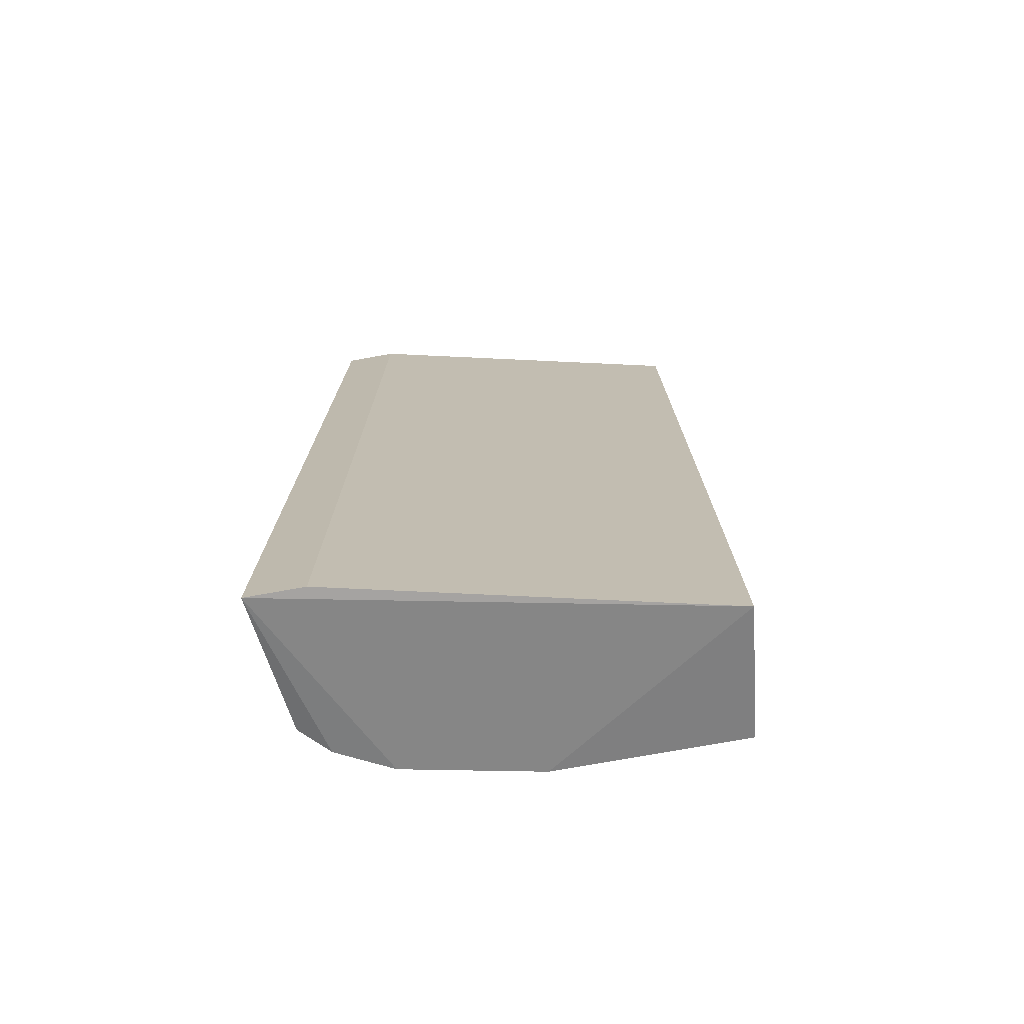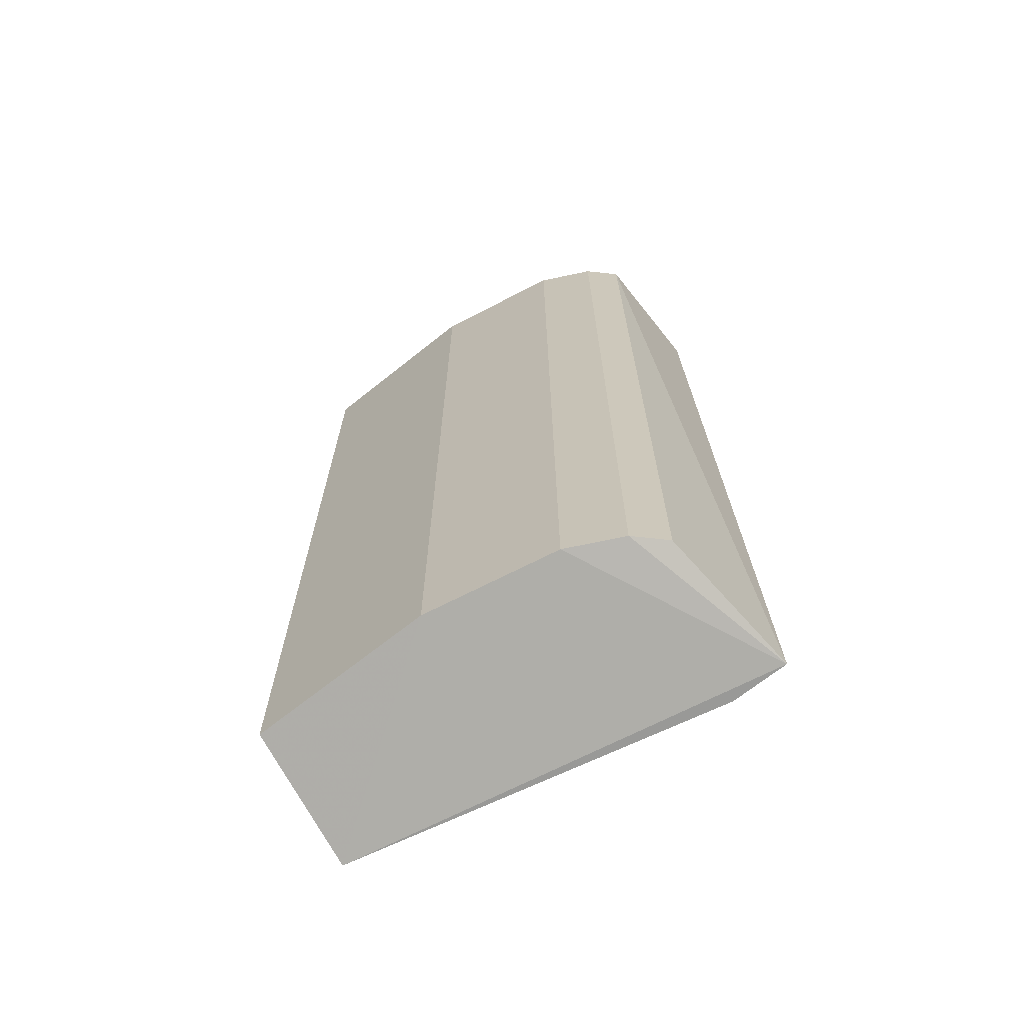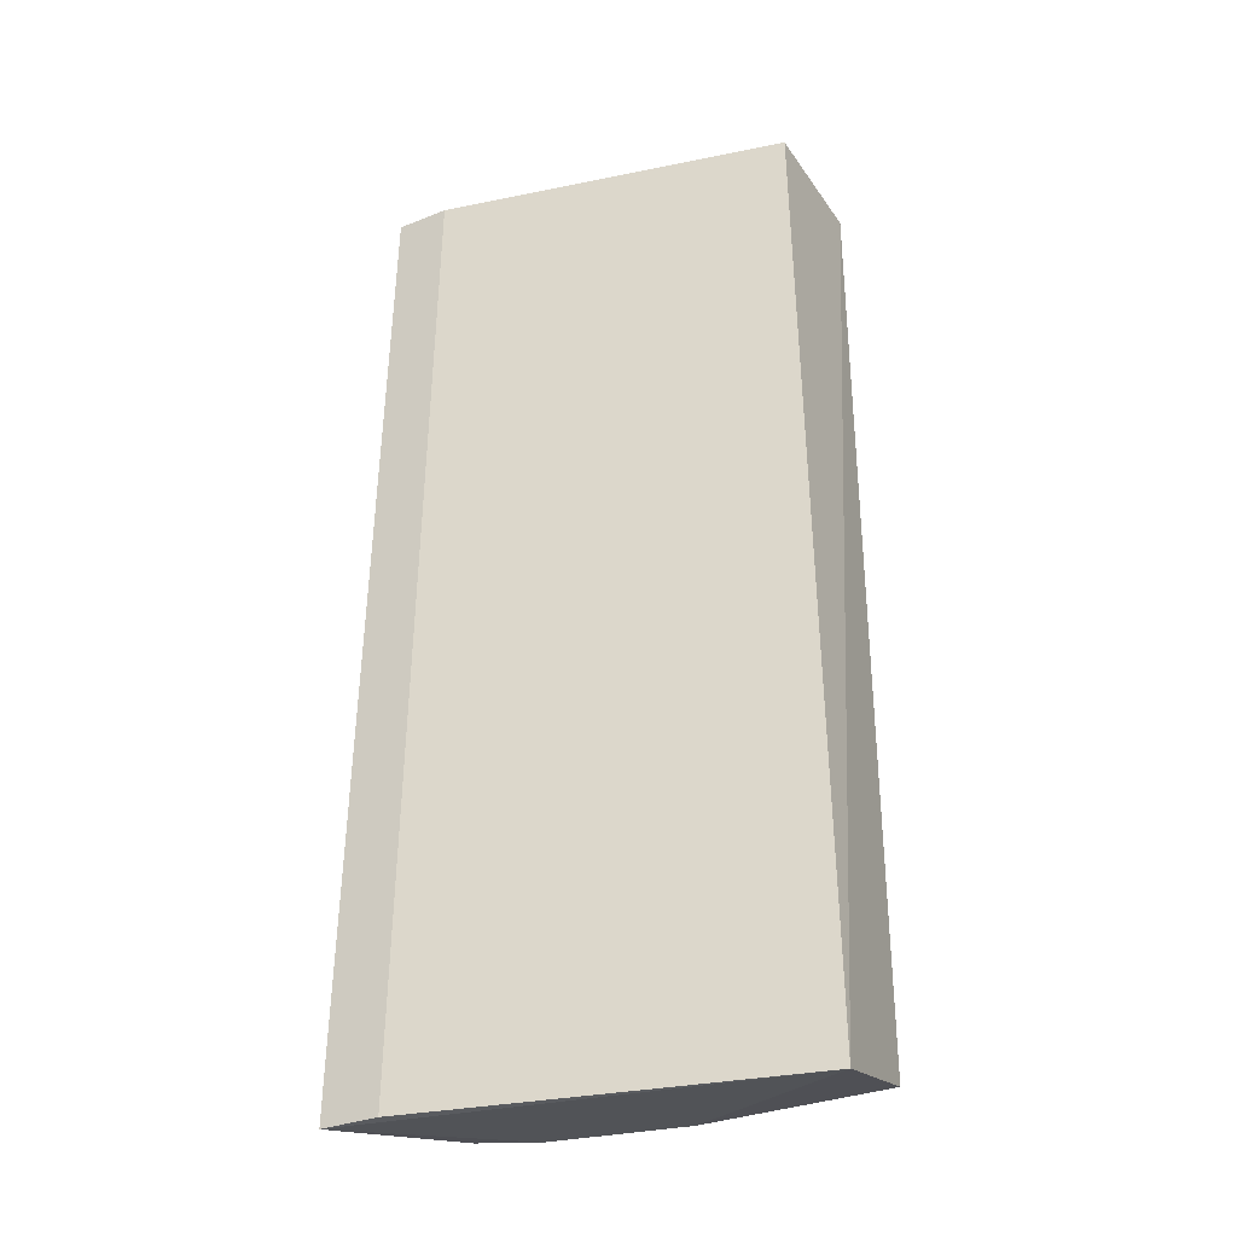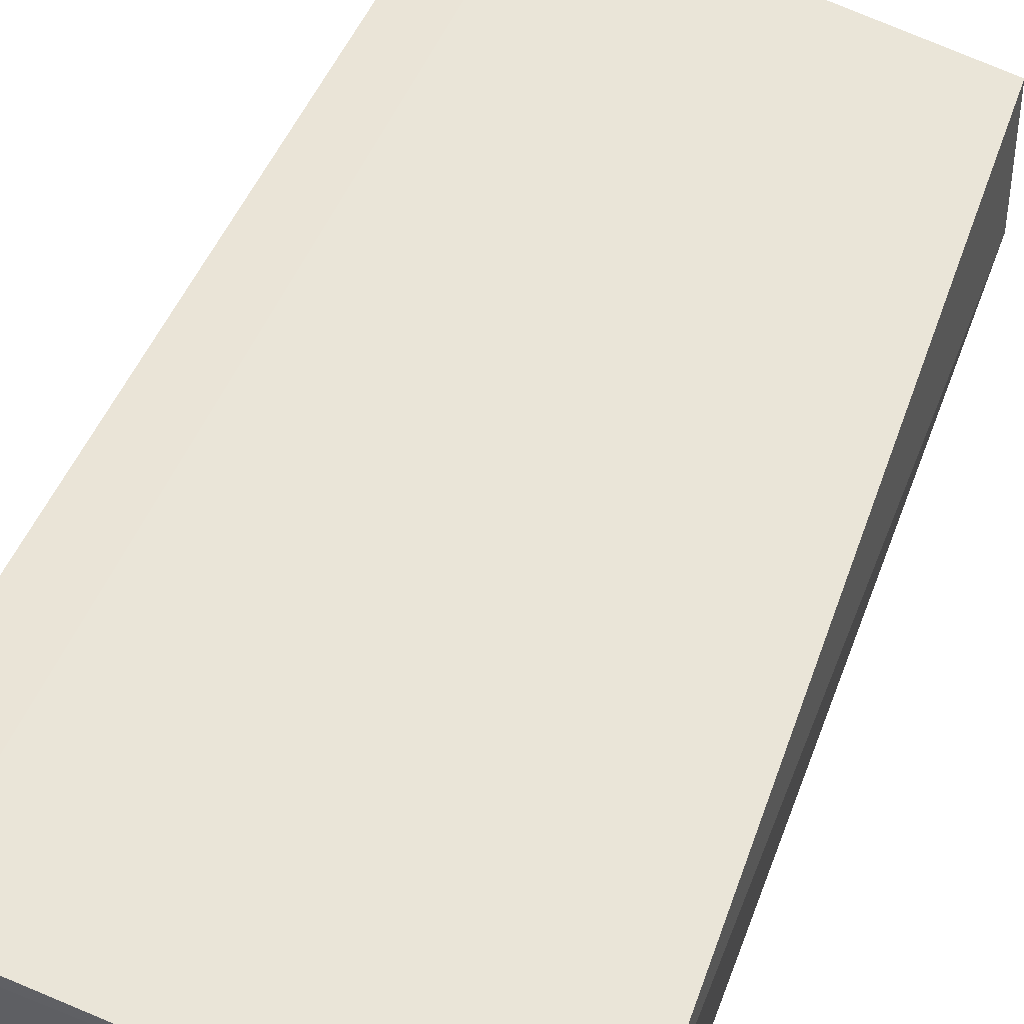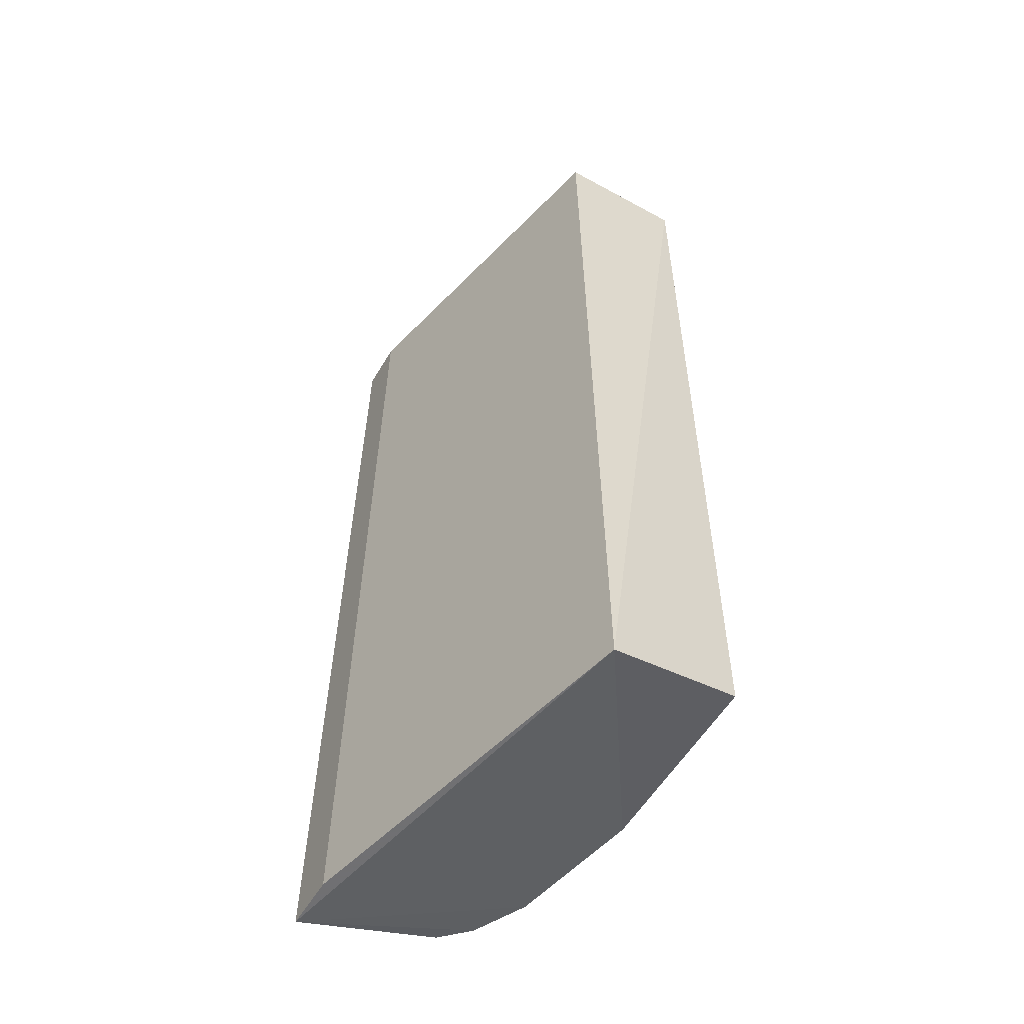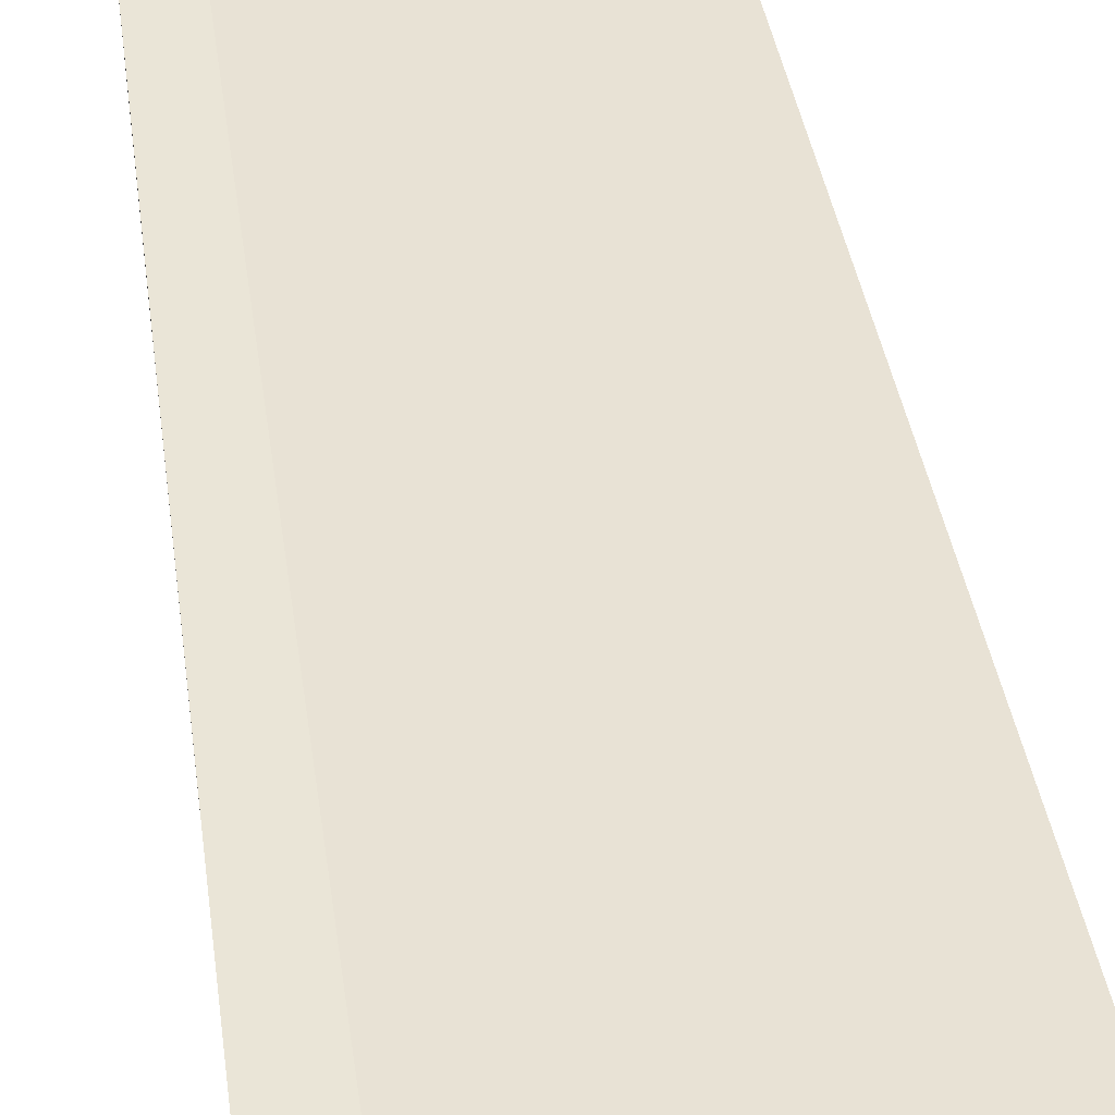
<metadata>
{"format":"obj","ext":"obj","renderer":"f3d","projection":"perspective","resolution":1024,"background":"white","views":[{"elev":-73.1,"azim":10.3,"up":"+Y"},{"elev":-68.8,"azim":-141.4,"up":"+Y"},{"elev":-32.5,"azim":28.9,"up":"+Y"},{"elev":44.1,"azim":18.6,"up":"+Z"},{"elev":-55.0,"azim":60.0,"up":"+Y"},{"elev":44.5,"azim":-8.9,"up":"+Z"}]}
</metadata>
<code>
v -0.0329 0.2373 -0.2852
v -0.1974 -0.1466 -0.2523
v -0.2033 -0.1602 -0.1944
v -0.02705 -0.1602 -0.2296
v -0.1974 0.2373 -0.1975
v -0.1864 0.2373 -0.2633
v -0.1097 -0.1466 -0.2852
v -0.0329 0.2373 -0.2304
v -0.0329 -0.1466 -0.2852
v -0.1097 0.2373 -0.2852
v -0.1798 -0.1602 -0.1944
v -0.1645 -0.1466 -0.2742
v -0.1974 0.2373 -0.2523
v -0.1755 0.2373 -0.1975
v -0.1645 0.2373 -0.2742
v -0.1864 -0.1466 -0.2633
f 6 12 16
f 5 1 6
f 4 3 7
f 4 1 8
f 1 5 8
f 1 4 9
f 4 7 9
f 7 1 9
f 6 1 10
f 1 7 10
f 3 4 11
f 5 3 11
f 4 8 11
f 7 3 12
f 10 7 12
f 2 3 13
f 3 5 13
f 6 2 13
f 5 6 13
f 8 5 14
f 5 11 14
f 11 8 14
f 6 10 15
f 12 6 15
f 10 12 15
f 3 2 16
f 2 6 16
f 12 3 16

</code>
